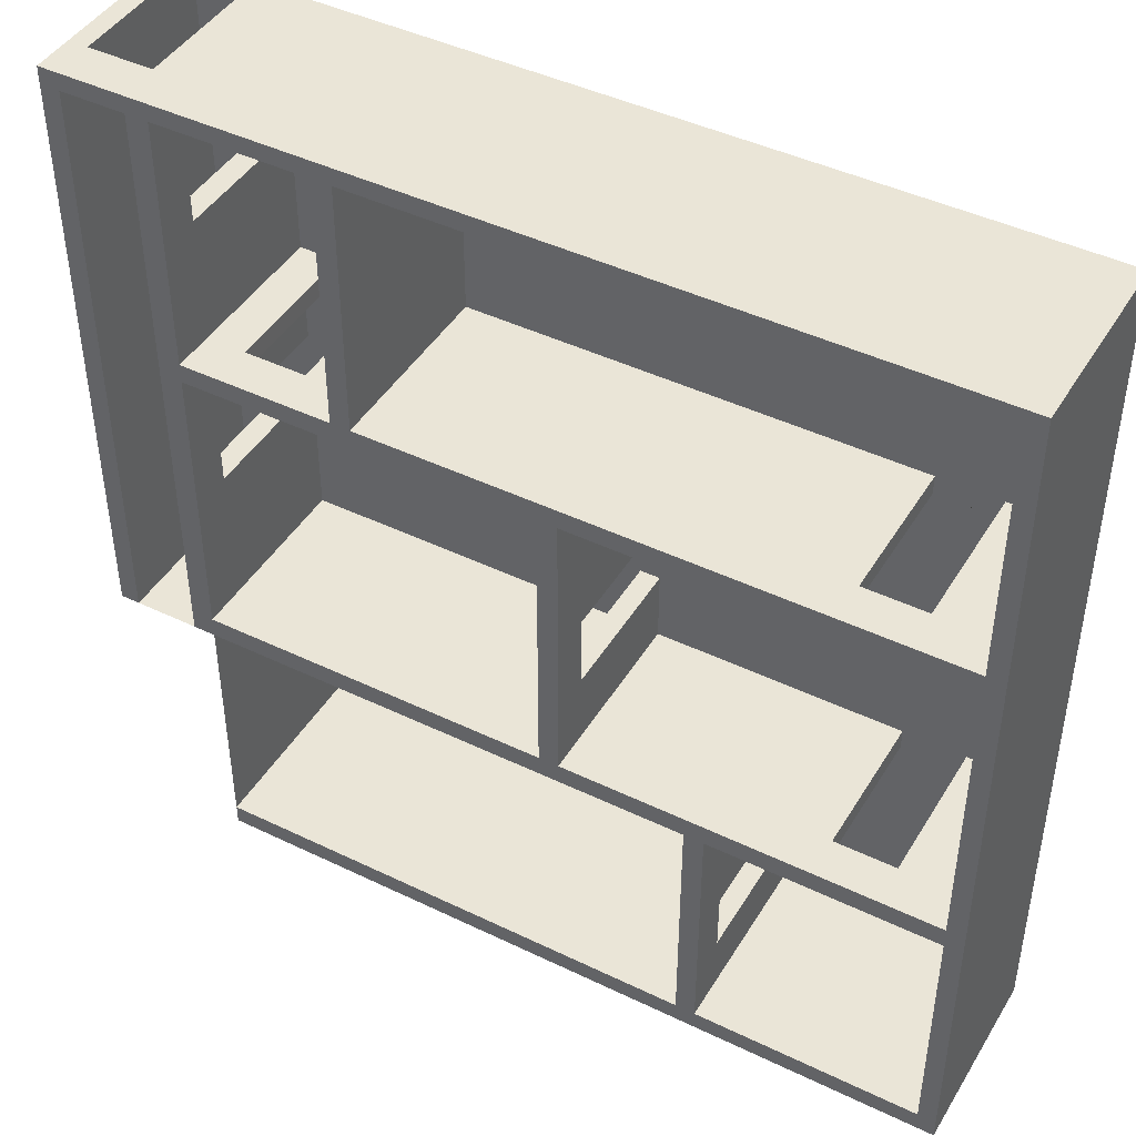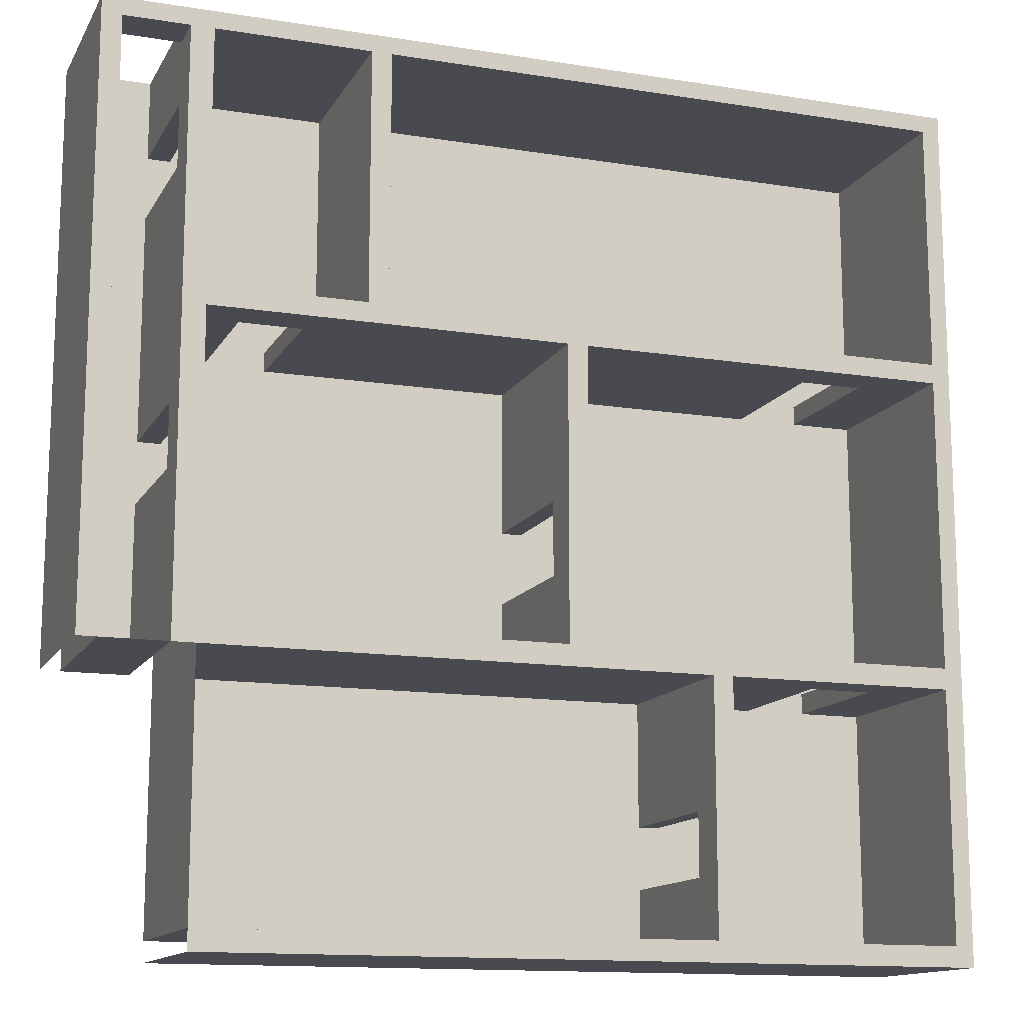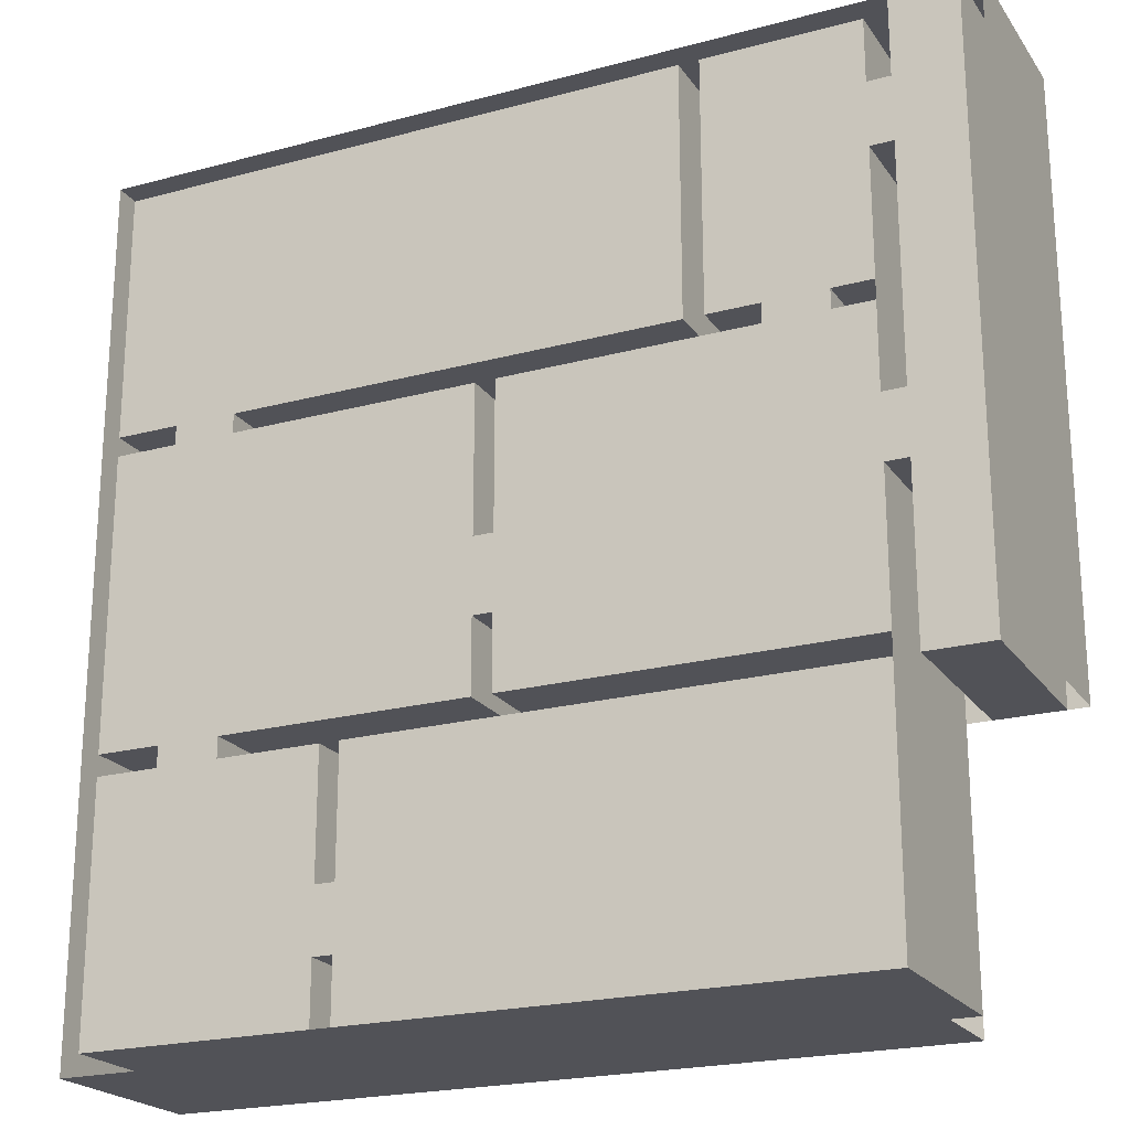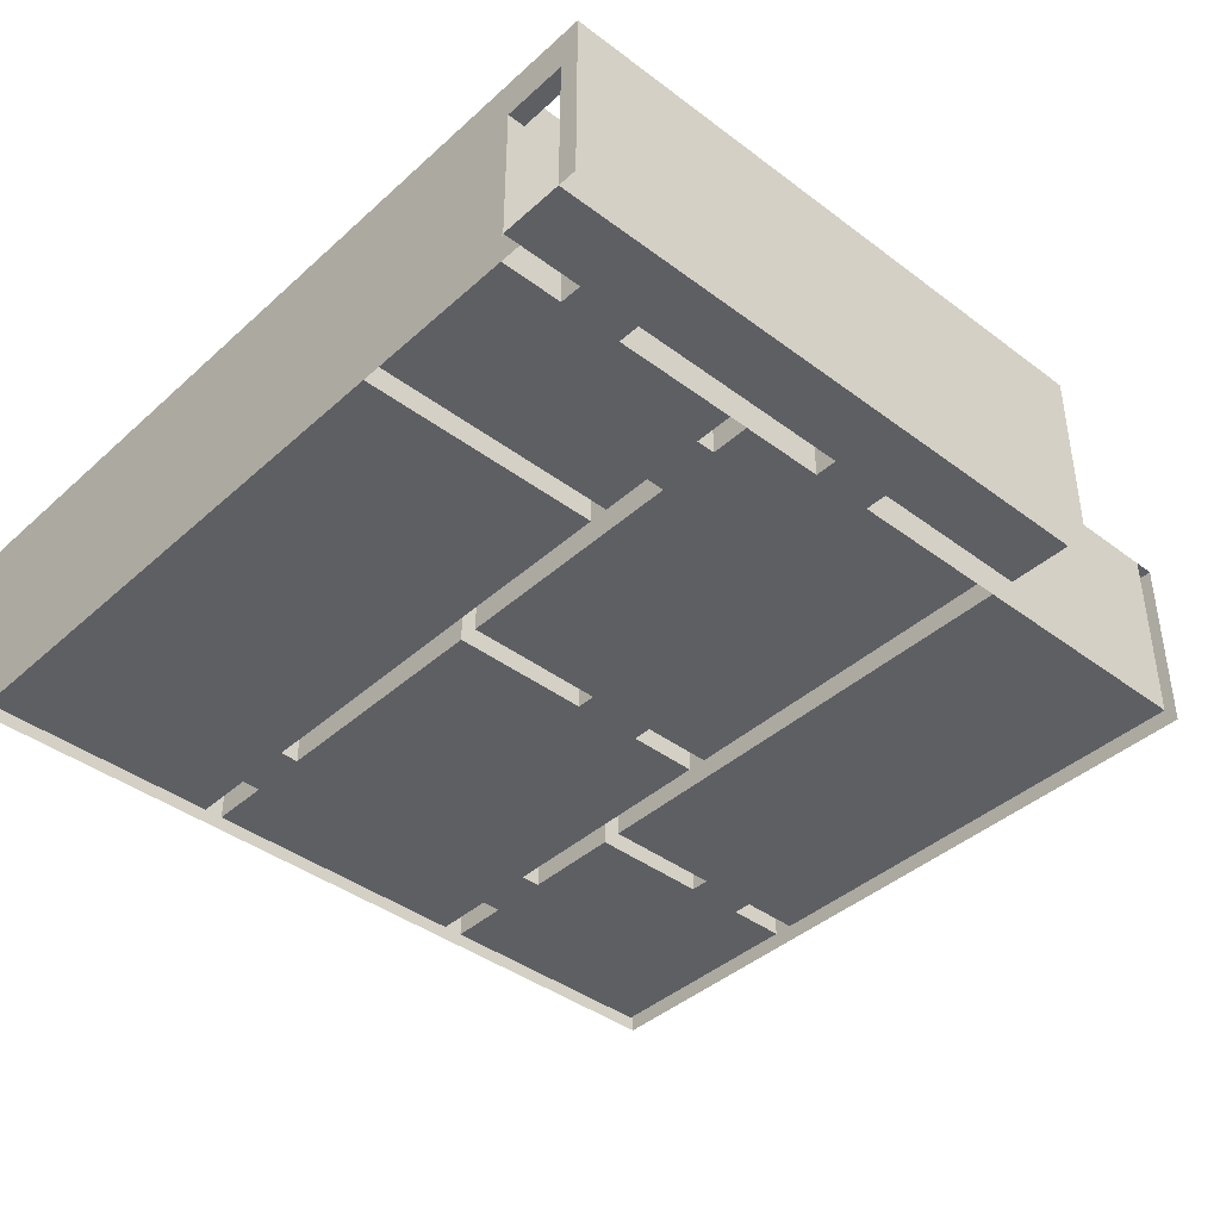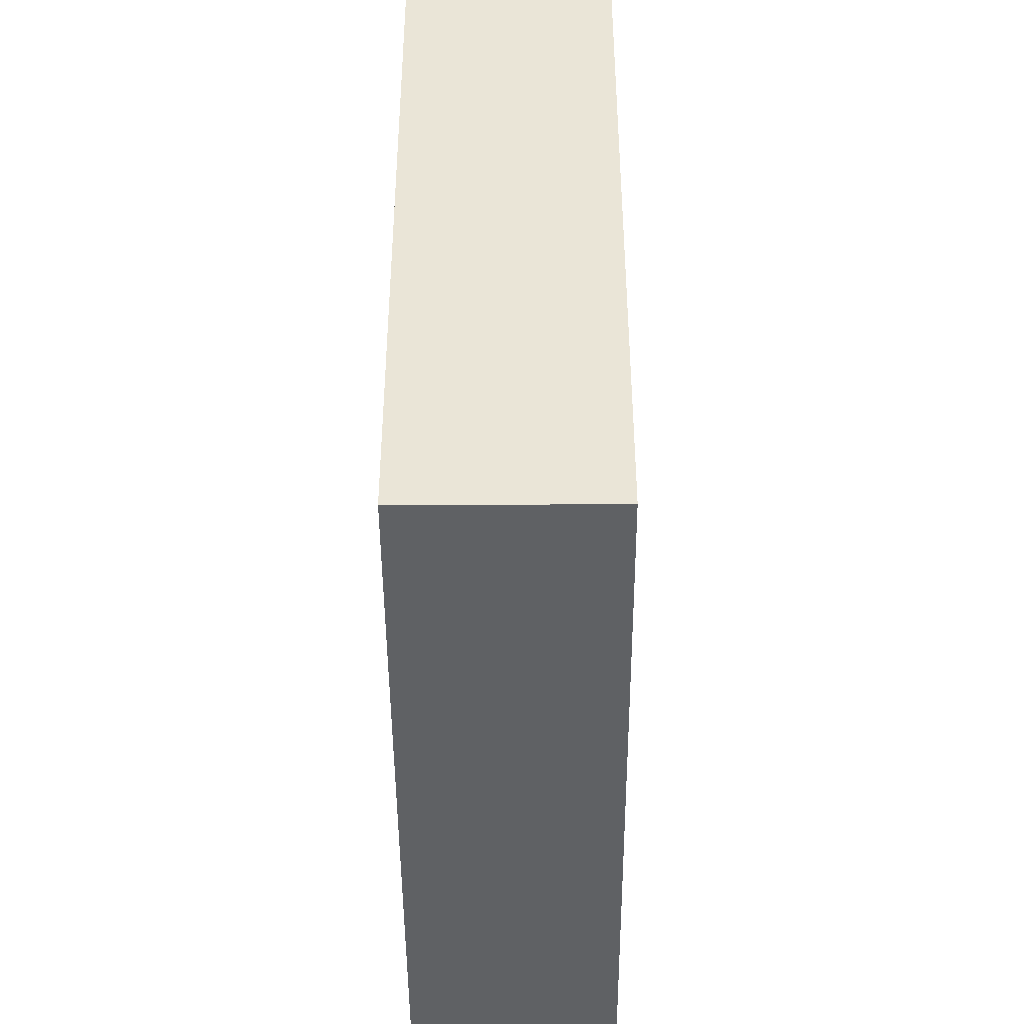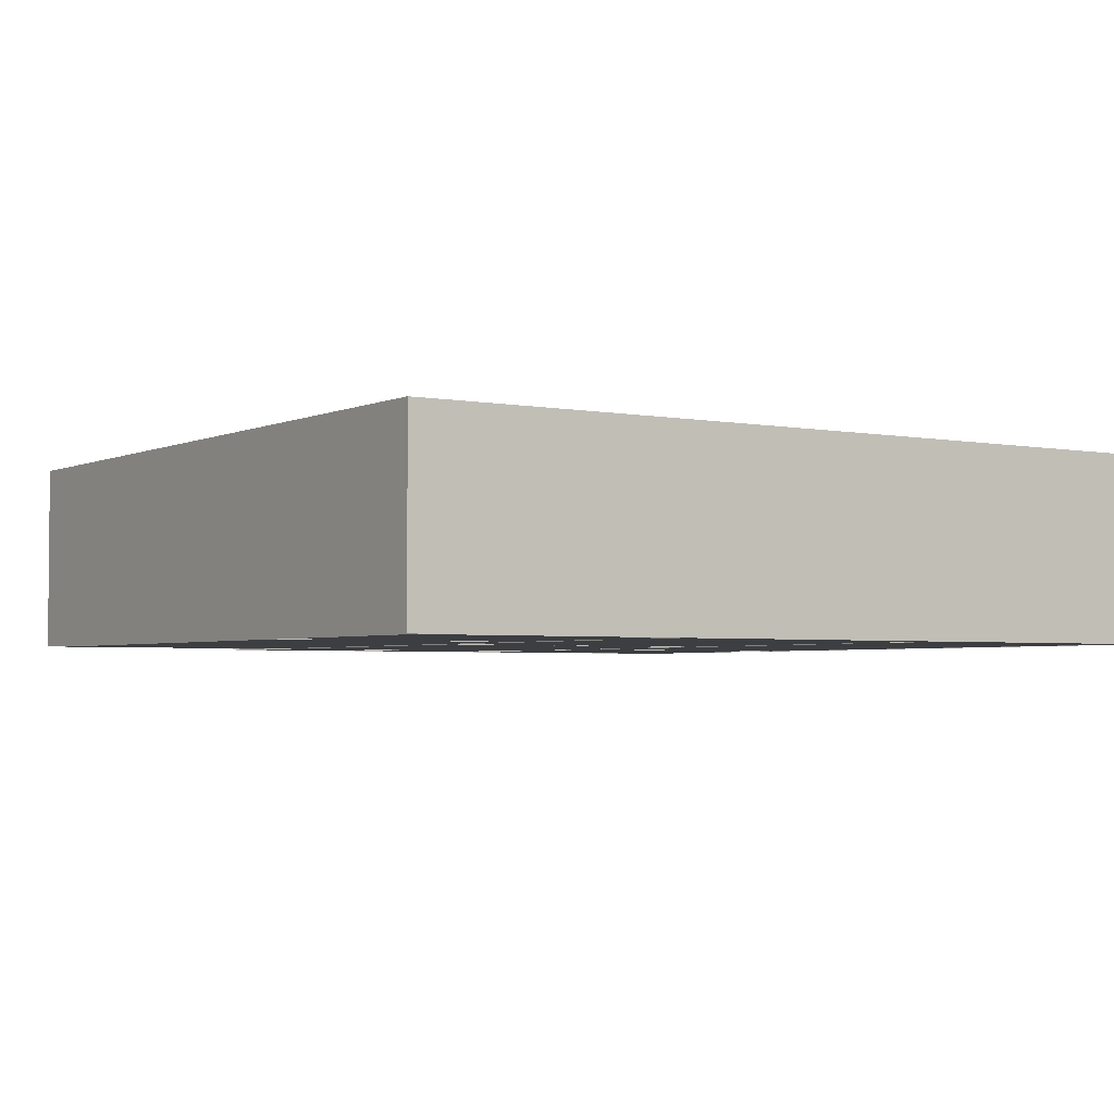
<metadata>
{"format":"obj","ext":"obj","renderer":"f3d","projection":"perspective","resolution":1024,"background":"white","views":[{"elev":44.4,"azim":-150.6,"up":"+Z"},{"elev":-13.5,"azim":160.2,"up":"+Z"},{"elev":-21.6,"azim":25.4,"up":"+Z"},{"elev":-40.9,"azim":47.5,"up":"+Y"},{"elev":-45.4,"azim":-89.6,"up":"+Z"},{"elev":-3.2,"azim":-123.8,"up":"+Y"}]}
</metadata>
<code>
g default
v -20.9 8.939 20.9
v 21.04 8.939 20.9
v -20.9 8.939 -20.9
v -20.04 8.939 -20.9
v -20.04 8.939 20.9
v 20.1 8.939 20.9
v 20.1 8.939 -8
v -20.04 8.939 -19.93
v -20.9 8.939 -19.93
v 21.04 8.939 20.07
v 20.1 8.939 20.07
v -20.04 8.939 20.07
v -20.9 8.939 20.07
v -20.04 18 20.9
v 20.1 18 20.9
v 20.1 18 20.07
v -20.04 18 20.07
v -20.9 18 20.9
v -20.9 18 20.07
v 21.04 18 20.9
v 21.04 18 20.07
v 20.1 18 -8
v -20.04 18 -19.93
v -20.04 18 -20.9
v -20.9 18 -19.93
v -20.9 18 -20.9
v 17 18 -8
v 17 8.939 -8
v 17 8.939 20.07
v 17 18 20.07
v 17 18 20.9
v 17 8.939 20.9
v 15.91 8.939 -20.9
v 15.91 18 -20.9
v 15.91 18 -19.93
v 15.91 8.939 -19.93
v 15.91 8.939 20.07
v 15.91 18 20.07
v 15.91 18 20.9
v 15.91 8.939 20.9
v 17 18 20.07
v 15.91 18 20.07
v 15.91 18 -19.93
v 20.1 16 20.9
v 17 16 20.9
v 15.91 16 20.9
v -20.04 16 20.9
v -20.9 16 20.9
v -20.9 16 20.07
v -20.9 16 -19.93
v -20.9 16 -20.9
v -20.04 16 -20.9
v 15.91 16 -20.9
v 21.04 16 20.07
v 21.04 16 20.9
v 20.1 16 20.07
v 20.1 16 -8
v 17 16 -8
v 15.91 16 -19.93
v -20.04 16 -19.93
v -20.04 16 20.07
v 15.91 16 20.07
v 17 16 20.07
v -20.9 8.939 -8
v -20.9 16 -8
v -20.9 18 -8
v -20.04 18 -8
v -20.04 16 -8
v -20.04 8.939 -8
v 15.91 8.939 -8
v 15.91 18 -8
v 17 18 -8
v 17 8.939 -8
v 20.1 8.939 -8
v 20.1 16 -8
v 20.1 18 -8
v 21.04 18 -8
v 21.04 16 -8
v 21.04 8.939 -8
v -20.9 8.939 -7
v -20.9 16 -7
v -20.9 18 -7
v -20.04 18 -7
v -20.04 16 -7
v -20.04 8.939 -7
v 15.91 8.939 -7
v 15.91 18 -7
v 17 18 -7
v 17 8.939 -7
v 20.1 8.939 -7
v 20.1 16 -7
v 20.1 18 -7
v 21.04 18 -7
v 21.04 16 -7
v 21.04 8.939 -7
v -2.004 8.939 -20.9
v -2.004 16 -20.9
v -2.004 18 -20.9
v -2.004 18 -19.93
v -2.004 16 -19.93
v -9.035 8.939 -19.93
v -9.035 8.939 -8
v -2.004 8.939 -7
v 7.574 8.939 20.07
v -2.004 16 20.07
v -2.004 18 20.07
v -2.004 18 20.9
v -2.004 16 20.9
v -2.004 8.939 20.9
v -1.044 8.939 -20.9
v -1.044 16 -20.9
v -1.044 18 -20.9
v -1.044 18 -19.93
v -1.044 16 -19.93
v -8.075 8.939 -19.93
v -8.075 8.939 -8
v -1.044 8.939 -7
v 8.534 8.939 20.07
v -1.044 16 20.07
v -1.044 18 20.07
v -1.044 18 20.9
v -1.044 16 20.9
v -1.044 8.939 20.9
v -20.9 8.939 7.035
v -20.9 16 7.035
v -20.9 18 7.035
v -20.04 18 7.035
v -20.04 16 7.035
v -20.04 8.939 7.035
v -2.004 8.939 7.035
v -1.044 8.939 7.035
v 15.91 8.939 7.035
v 15.91 18 7.035
v 17 18 7.035
v 17 8.939 7.035
v 20.1 8.939 7.035
v 20.1 16 7.035
v 20.1 18 7.035
v 21.04 18 7.035
v 21.04 16 7.035
v 21.04 8.939 7.035
v -20.9 8.939 7.966
v -20.9 16 7.966
v -20.9 18 7.966
v -20.04 18 7.966
v -20.04 16 7.966
v -20.04 8.939 7.966
v 7.574 8.939 7.966
v 8.534 8.939 7.966
v 15.91 8.939 7.966
v 15.91 18 7.966
v 17 18 7.966
v 17 8.939 7.966
v 20.1 8.939 7.966
v 20.1 16 7.966
v 20.1 18 7.966
v 21.04 18 7.966
v 21.04 16 7.966
v 21.04 8.939 7.966
v -1.044 18 -7
v 15.91 18 -7
v 15.91 18 -8
v -8.075 18 -8
v -20.04 18 -7
v -2.004 18 -7
v -9.035 18 -8
v -20.04 18 -8
v -8.075 18 -19.93
v -9.035 18 -19.93
v -2.004 18 7.035
v -1.044 18 7.035
v -20.04 18 7.966
v 7.574 18 7.966
v -20.04 18 7.035
v 8.534 18 7.966
v 15.91 18 7.966
v 15.91 18 7.035
v 8.534 18 20.07
v 7.574 18 20.07
v 13.12 18 -20.9
v 17 16 -8
v 17 16 -7
v 17 16 7.035
v 17 16 7.966
v 17 16 20.07
v 15.91 16 20.07
v 15.91 16 7.966
v 15.91 16 7.035
v 15.91 16 -7
v 15.91 16 -8
v 15.91 16 -19.93
v 15.91 8.939 14.02
v 15.91 16 14.02
v 17 8.939 14.02
v 17 16 14.02
v 15.91 16 10.99
v 17 8.939 17.04
v 15.91 8.939 10.99
v 15.91 8.939 17.04
v 15.91 16 17.04
v 17 8.939 10.99
v 17 16 10.99
v 17 16 17.04
v 15.91 16 7.966
v 8.534 16 7.966
v 8.534 16 20.07
v 7.574 16 20.07
v 7.574 16 7.966
v -20.04 16 7.966
v -20.04 16 7.035
v -2.004 16 7.035
v -2.004 16 -7
v -20.04 16 -7
v -20.04 16 -8
v -9.035 16 -8
v -9.035 16 -19.93
v -8.075 16 -19.93
v -8.075 16 -8
v 15.91 16 -8
v 15.91 16 -7
v -1.044 16 -7
v -1.044 16 7.035
v 15.91 16 7.035
v 7.562 8.939 7.035
v 7.562 16 7.035
v 8.505 8.939 7.035
v 8.505 16 7.035
v 11.03 8.939 7.966
v 11.03 16 7.966
v 11.01 16 7.035
v 11.01 8.939 7.035
v 14 8.939 7.966
v 14 16 7.966
v 14 16 7.035
v 14 8.939 7.035
v -1.044 8.939 0.01736
v -1.044 16 0.01736
v -2.004 8.939 0.01736
v -2.004 16 0.01736
v -2.004 8.939 -3.491
v -1.044 8.939 -3.491
v -1.044 16 -3.491
v -2.004 16 -3.491
v -14 8.939 7.966
v 7.574 12.47 7.966
v -14 16 7.966
v -14 8.939 7.035
v -14 16 7.035
v -2.004 12.47 7.035
v -17 8.939 7.966
v -2.004 10.7 7.035
v 0.6706 8.939 7.966
v 7.574 10.7 7.966
v 7.574 14.23 7.966
v 0.6706 16 7.966
v -17 16 7.966
v -17 8.939 7.035
v -17 16 7.035
v -2.004 14.23 7.035
v -2.004 12.47 -7
v -17 8.939 -7
v -14 8.939 -8
v -14 8.939 -7
v -2.004 10.7 -7
v -2.004 14.23 -7
v -14 16 -7
v -17 16 -7
v -17 8.939 -8
v -17 16 -8
v -14 16 -8
v -8.075 8.939 -14
v -8.075 16 -14
v -9.035 8.939 -14
v -9.035 16 -14
v -9.035 8.939 -17
v -8.075 8.939 -17
v -8.075 16 -17
v -9.035 16 -17
v 15.91 8.939 3
v 15.91 16 3
v 17 8.939 0
v 17 16 0
v 15.91 16 0
v 17 8.939 3
v 15.91 8.939 0
v 17 16 3
g pPlane2
f 31 15 16 30
f 18 14 17 19
f 15 20 21 16
f 25 23 24 26
f 66 67 23 25
f 1 5 47 48
f 13 1 48 49
f 6 2 55 44
f 2 10 54 55
f 28 7 57 58
f 4 3 51 52
f 3 9 50 51
f 7 74 75 57
f 69 8 60 68
f 9 64 65 50
f 63 29 37 62
f 39 31 30 38
f 40 32 45 46
f 33 110 111 53
f 113 35 34 180 112
f 115 36 59 114
f 116 70 36 115 276 271
f 62 37 118 119
f 121 39 38 120
f 123 40 46 122
f 37 29 185 186
f 36 70 190 191
f 45 44 15 31
f 46 45 31 39
f 122 46 39 121
f 48 47 14 18
f 49 48 18 19
f 50 65 66 25
f 51 50 25 26
f 52 51 26 24
f 53 111 112 180 34
f 55 54 21 20
f 44 55 20 15
f 57 75 76 22
f 58 57 22 27
f 114 59 35 113
f 68 60 23 67
f 38 62 119 120
f 30 63 62 38
f 56 63 30 16
f 29 63 45 32
f 44 45 63 56
f 6 44 56 11
f 2 6 32 40
f 6 11 29 32
f 64 80 81 65
f 66 65 81 82
f 82 83 67 66
f 84 68 67 83
f 85 69 68 84
f 160 161 162 163
f 190 70 86 189
f 87 88 72 71
f 89 73 181 182
f 89 90 74 73
f 75 74 90 91
f 76 75 91 92
f 92 93 77 76
f 94 78 77 93
f 95 79 78 94
f 80 124 125 81
f 82 81 125 126
f 126 127 83 82
f 128 84 83 127
f 129 85 84 128
f 131 224 226 231 235 132 279 285 86 117 241 236
f 133 134 88 87
f 135 136 90 89 281 284
f 91 90 136 137
f 92 91 137 138
f 138 139 93 92
f 140 94 93 139
f 141 95 94 140
f 96 4 52 97
f 98 97 52 24
f 23 99 98 24
f 60 100 99 23
f 8 101 100 60
f 69 268 262 102 273 275 101 8
f 164 165 166 167
f 129 257 247 130 238 240 103 263 261 85
f 105 104 12 61
f 106 105 61 17
f 14 107 106 17
f 47 108 107 14
f 5 109 108 47
f 110 96 97 111
f 112 111 97 98
f 99 113 112 98
f 100 114 113 99
f 101 115 114 100
f 166 163 168 169
f 165 160 163 166
f 170 171 160 165
f 119 118 104 105
f 120 119 105 106
f 107 121 120 106
f 108 122 121 107
f 109 123 122 108
f 124 142 143 125
f 126 125 143 144
f 144 145 127 126
f 146 128 127 145
f 147 129 128 146
f 172 173 170 174
f 173 175 171 170
f 175 176 177 171
f 188 132 150 187
f 151 152 134 133
f 153 135 183 184
f 153 154 136 135
f 137 136 154 155
f 138 137 155 156
f 156 157 139 138
f 158 140 139 157
f 159 141 140 158
f 142 13 49 143
f 144 143 49 19
f 19 17 145 144
f 61 146 145 17
f 12 147 146 61
f 12 104 148 252 244 250 147
f 179 178 175 173
f 118 37 199 192 198 150 232 228 149
f 42 41 152 151
f 29 11 154 153 201 194 197
f 155 154 11 56
f 156 155 56 16
f 16 21 157 156
f 54 158 157 21
f 10 159 158 54
f 117 86 220 221
f 86 70 219 220
f 70 116 218 219
f 69 85 213 214
f 115 101 216 217
f 129 147 209 210
f 150 132 223 204
f 104 118 206 207
f 118 149 205 206
f 148 104 207 208 254 245 253
f 182 181 72 88
f 183 286 282 182 88 134
f 184 183 134 152
f 185 203 195 202 184 152 41
f 186 185 41 42
f 151 187 196 193 200 186 42
f 133 188 187 151
f 87 189 283 280 188 133
f 71 190 189 87
f 191 190 71 43
f 196 187 150 198
f 196 198 192 193
f 200 199 37 186
f 202 201 153 184
f 202 195 194 201
f 203 185 29 197
f 193 192 194 195
f 192 199 197 194
f 199 200 203 197
f 195 203 200 193
f 205 229 233 204 176 175
f 206 205 175 178
f 207 206 178 179
f 208 207 179 173
f 209 256 246 255 208 173 172
f 210 209 172 174
f 211 248 258 210 174 170
f 212 243 239 211 170 165
f 213 267 266 212 165 164
f 214 213 164 167
f 215 270 269 214 167 166
f 216 278 274 215 166 169
f 217 216 169 168
f 218 272 277 217 168 163
f 219 218 163 162
f 220 219 162 161
f 221 220 161 160
f 222 237 242 221 160 171
f 223 234 230 227 225 222 171 177
f 204 223 177 176
f 131 222 225 224
f 227 226 224 225
f 149 228 229 205
f 232 150 204 233
f 235 234 223 132
f 226 227 230 231
f 232 233 234 235
f 230 234 233 229
f 229 228 231 230
f 228 232 235 231
f 236 237 222 131
f 241 117 221 242
f 211 239 238 130 251 249 259
f 240 243 212 265 260 264 103
f 241 242 243 240
f 240 238 236 241
f 237 236 238 239
f 239 243 242 237
f 252 148 253 245 254 208 255 246 244
f 250 256 209 147
f 257 129 210 258
f 248 211 259 249 251 130 247
f 244 246 248 247
f 250 244 247 257
f 246 256 258 248
f 256 250 257 258
f 263 103 264 260 265 212 266
f 261 267 213 85
f 268 69 214 269
f 262 270 215 102
f 267 261 268 269
f 261 263 262 268
f 263 266 270 262
f 266 267 269 270
f 277 276 115 217
f 116 271 272 218
f 273 102 215 274
f 275 278 216 101
f 276 277 278 275
f 275 273 271 276
f 272 271 273 274
f 274 278 277 272
f 285 283 189 86
f 188 280 279 132
f 182 282 281 89
f 284 286 183 135
f 284 281 285 279
f 283 285 281 282
f 280 283 282 286
f 279 280 286 284

</code>
